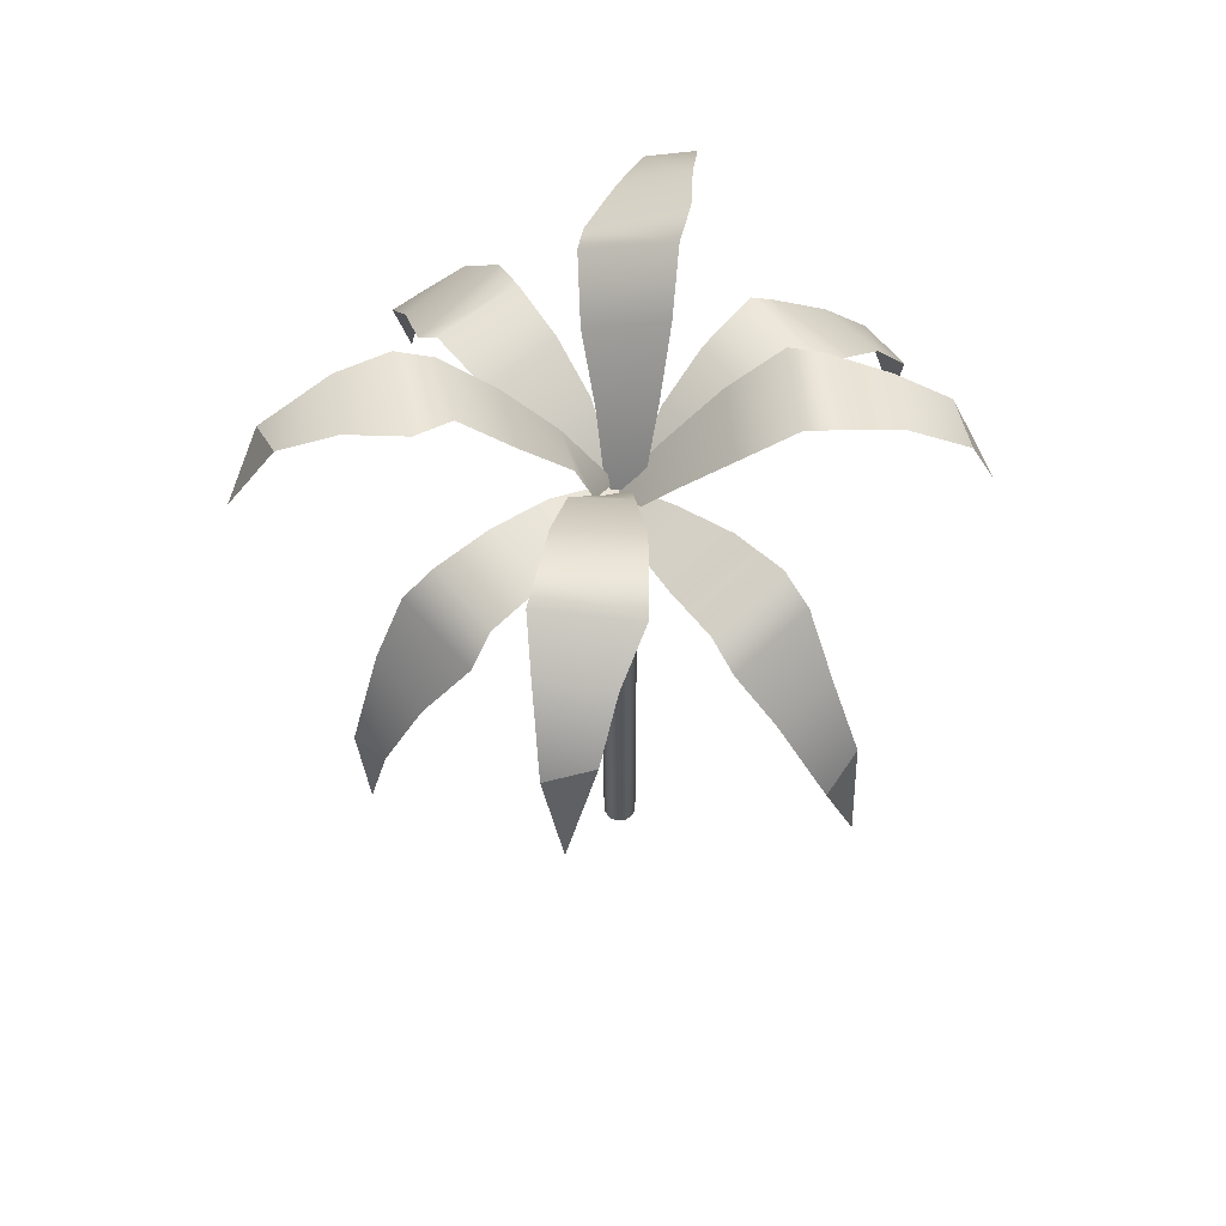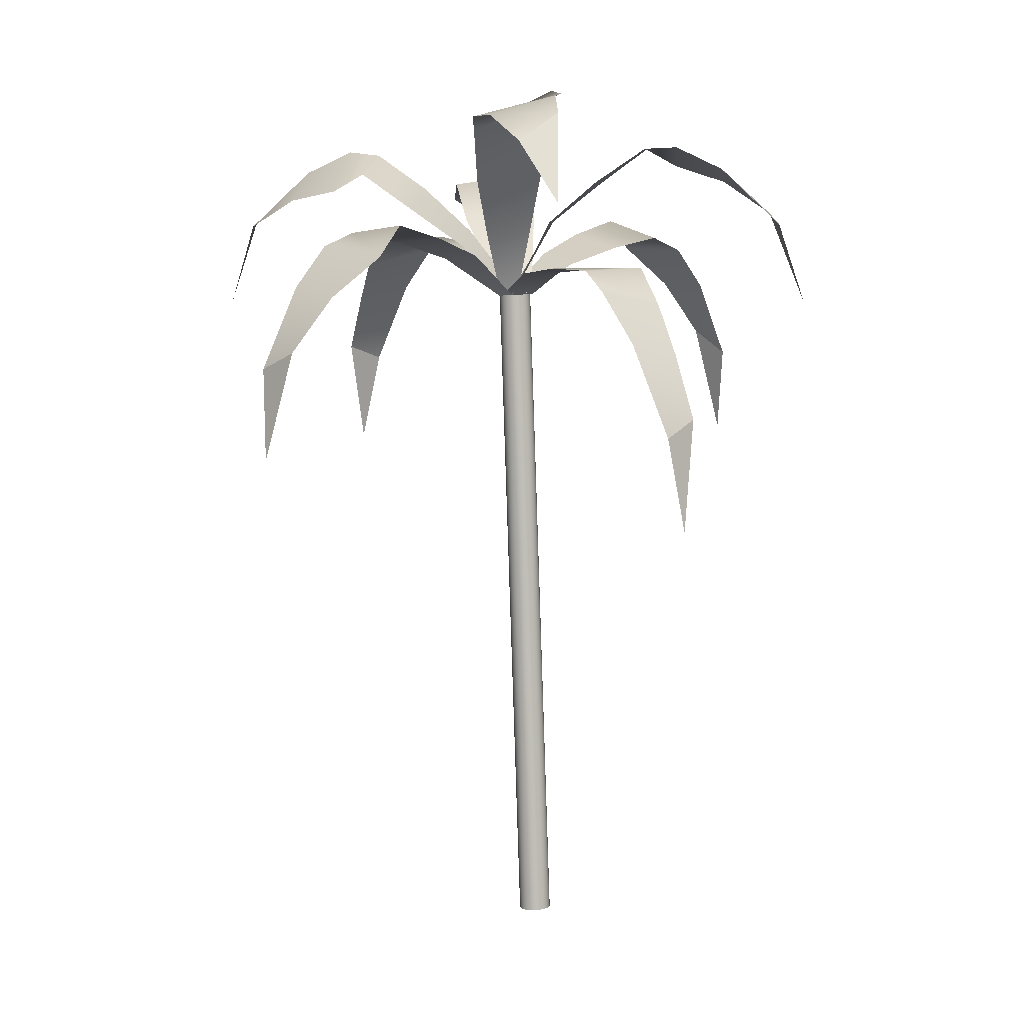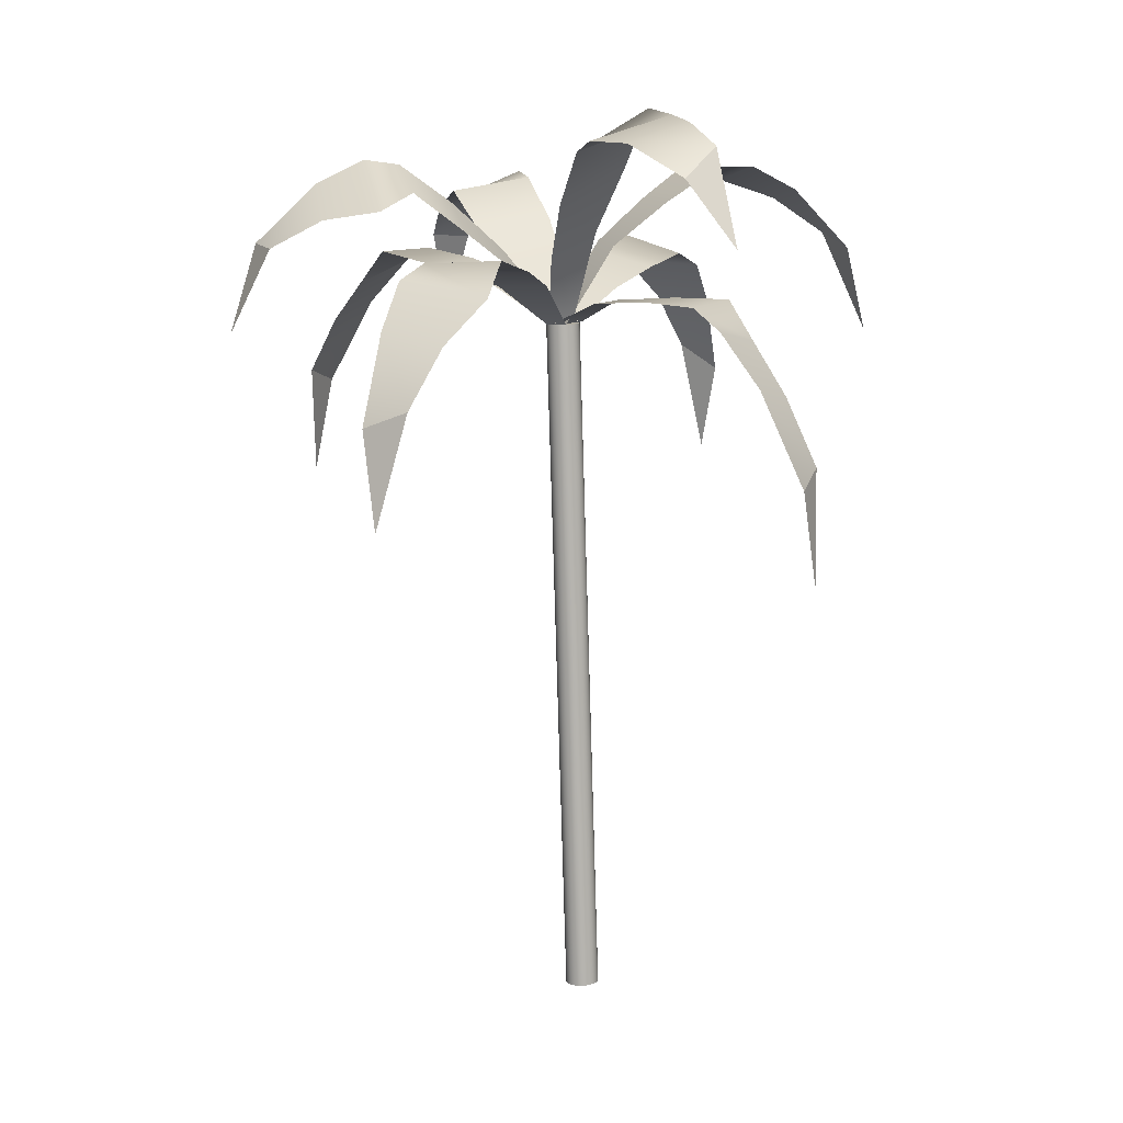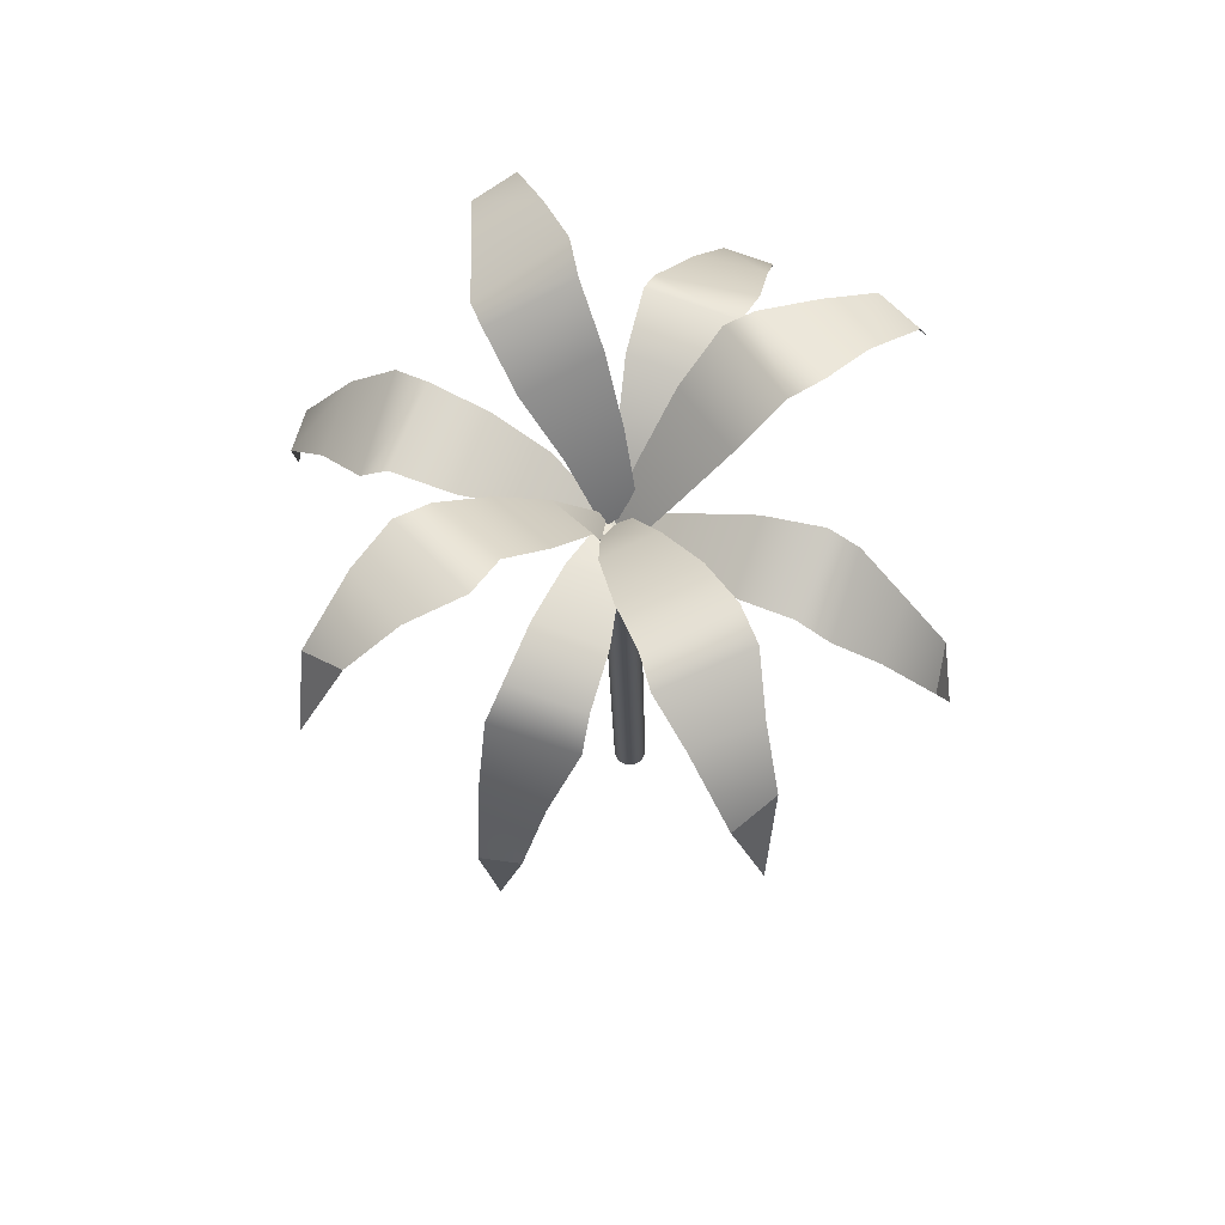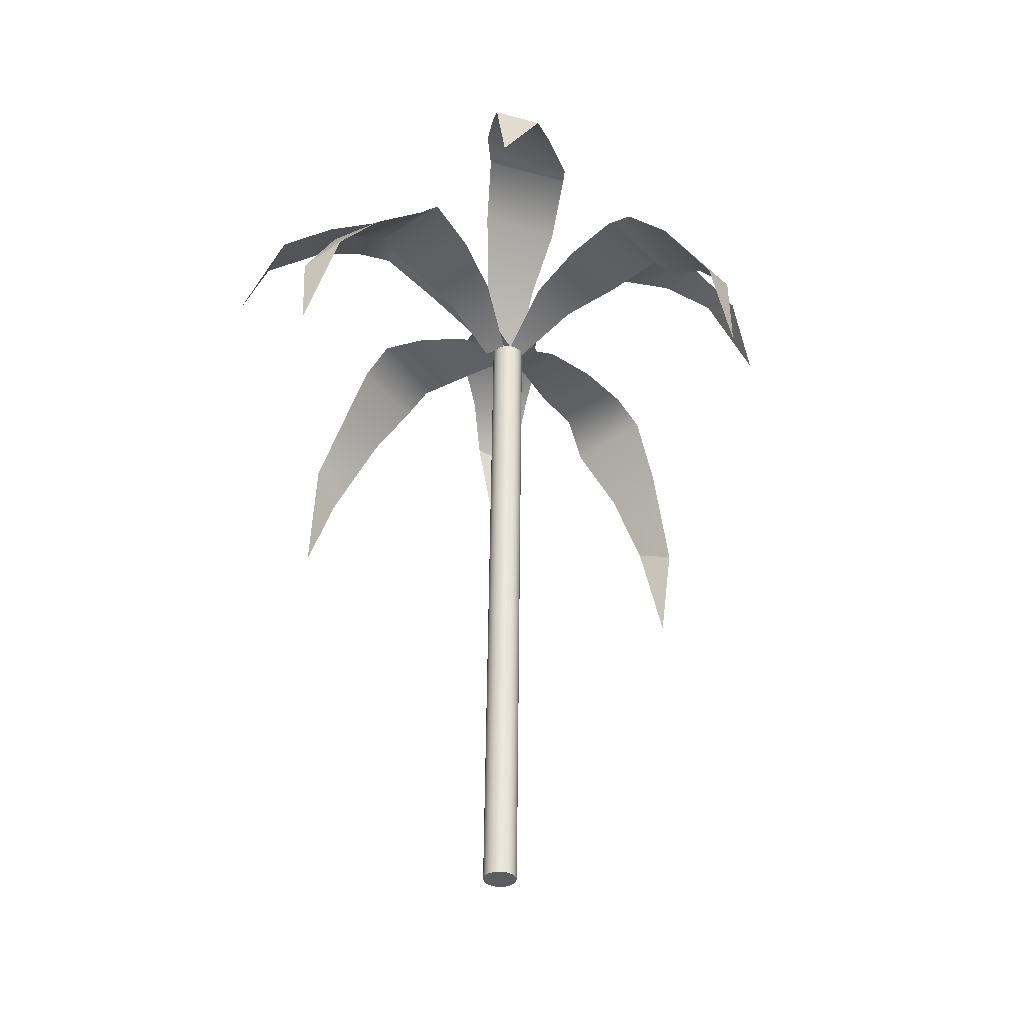
<metadata>
{"format":"obj","ext":"obj","renderer":"f3d","projection":"perspective","resolution":1024,"background":"white","views":[{"elev":65.5,"azim":69.4,"up":"+Y"},{"elev":4.6,"azim":-19.5,"up":"+Y"},{"elev":9.2,"azim":-40.8,"up":"+Y"},{"elev":72.8,"azim":39.9,"up":"+Y"},{"elev":-38.9,"azim":-121.5,"up":"+Y"}]}
</metadata>
<code>
v -396.6 160.7 37.59
v -397.8 166.1 38.94
v -397.8 168.9 41.16
v -398 170.9 43.73
v -397.5 172.6 45.04
v -396.3 171.9 47.66
v -394.7 171.1 50.13
v -392.6 169 52.49
v -395.7 165.4 37.88
v -394.6 169.7 40.07
v -393.6 171.9 41.97
v -393.4 172.6 43.64
v -392.6 172.1 46.39
v -392.1 171.2 49.24
v -391.4 169.3 52.05
v -387.8 156.7 66.63
v -387 162.5 65.8
v -387.1 165.8 63.86
v -387.1 168.4 61.51
v -387.6 170.4 60.35
v -388.8 170.4 57.69
v -390.3 170.2 55.16
v -391.2 169.1 53.4
v -388.8 161.5 66.71
v -390 166.3 64.88
v -391 169 63.17
v -391.3 170.1 61.59
v -392.1 170.3 58.83
v -392.6 170.1 55.95
v -393 168.9 52.9
v -407.5 160.3 57.78
v -406.3 165.8 58.7
v -404.1 168.7 58.59
v -401.6 170.8 58.71
v -400.3 172.5 58.16
v -397.7 171.9 57.01
v -395.2 171.1 55.41
v -392.6 169 53.76
v -407.3 165 56.66
v -405.3 169.3 55.38
v -403.4 171.5 54.33
v -401.8 172.3 54.06
v -399 171.8 53.29
v -396.1 171 52.8
v -392.9 169 52.79
v -377.3 161.4 47.83
v -378.6 167.1 47.52
v -380.8 169.8 47.93
v -383.4 171.9 48.09
v -384.7 173.5 48.76
v -387.3 172.6 49.83
v -389.8 171.4 51.27
v -392.4 169 52.29
v -377.6 165.8 49.23
v -379.8 169.7 50.81
v -381.8 171.7 52
v -383.4 172.4 52.36
v -386.2 171.7 53.1
v -389 170.8 53.56
v -391.6 169.2 53.6
v -395.5 173.1 68.82
v -394.7 177.7 66.53
v -393.9 178.8 63.95
v -392.6 179.2 61.42
v -392.5 179.6 59.7
v -391.9 176.8 57.41
v -391.8 173.6 55.12
v -392.3 169.4 54.07
v -396.8 176.3 66.77
v -397.2 177.8 63.32
v -397.2 178 60.79
v -396.6 177.5 59.18
v -395.7 175 56.9
v -394.4 172.3 54.77
v -392.9 169 52.85
v -387.4 168.8 37.63
v -389.6 173.2 39.14
v -391 174.5 41.43
v -392.6 174.9 43.74
v -393.1 175.6 45.36
v -393.3 173.4 47.93
v -393.1 171.2 50.6
v -392.9 168.9 52.86
v -387.3 173.1 39.27
v -387.8 175.7 42.42
v -388.2 176.7 44.87
v -388.9 176.3 46.45
v -389.5 174.2 48.95
v -390.4 171.7 51.3
v -391.3 169 53.23
v -378.1 168.5 60.65
v -379.3 173.5 58.73
v -381.3 175.3 57.12
v -383.3 176.2 55.15
v -384.8 177.2 54.55
v -387.3 175.2 53.64
v -389.9 173.1 53.16
v -392.2 169.2 52.42
v -379.8 172.8 60.98
v -382.8 175.7 60.15
v -385.2 176.9 59.48
v -386.6 176.8 58.49
v -389 175.1 57.2
v -391.1 172.9 55.66
v -392.6 169 53.75
v -406.3 168.7 44.24
v -405.6 172.9 46.81
v -403.8 174.3 48.74
v -402 174.7 50.92
v -400.5 175.6 51.73
v -398 173.7 52.55
v -395.2 171.7 52.93
v -392.8 168.9 53.39
v -404.9 173.1 44.57
v -402.1 176 45.95
v -399.9 177.2 46.92
v -398.5 176.9 47.97
v -396.2 175 49.18
v -393.9 172.7 50.56
v -392 169.6 51.98
v -390.5 134.3 54
v -390.3 134.3 53.81
v -390.2 134.3 53.57
v -390.2 134.3 53.31
v -390.2 134.3 53.05
v -390.4 134.3 52.82
v -390.6 134.3 52.63
v -390.8 134.3 52.52
v -391.1 134.3 52.48
v -391.3 134.2 52.52
v -391.5 134.2 52.65
v -391.7 134.2 52.84
v -391.8 134.2 53.08
v -391.9 134.2 53.34
v -391.8 134.2 53.6
v -391.7 134.2 53.83
v -391.5 134.3 54.02
v -391.3 134.3 54.13
v -391 134.3 54.17
v -390.8 134.3 54.12
v -391.6 169.1 53.73
v -391.5 169.1 53.54
v -391.3 169.1 53.3
v -391.3 169.1 53.04
v -391.4 169.1 52.78
v -391.5 169 52.54
v -391.7 169 52.36
v -391.9 169 52.24
v -392.2 169 52.2
v -392.4 169 52.25
v -392.7 169 52.37
v -392.8 169 52.56
v -393 169 52.8
v -393 169 53.06
v -393 169 53.32
v -392.8 169 53.56
v -392.6 169 53.74
v -392.4 169 53.86
v -392.1 169 53.9
v -391.9 169 53.85
v -391 134.3 53.32
v -392.2 169 53.05
v -396.6 160.7 37.59
v -397.8 166.1 38.94
v -397.8 168.9 41.16
v -398 170.9 43.73
v -397.5 172.6 45.04
v -396.3 171.9 47.66
v -394.7 171.1 50.13
v -392.6 169 52.49
v -395.7 165.4 37.88
v -394.6 169.7 40.07
v -393.6 171.9 41.97
v -393.4 172.6 43.64
v -392.6 172.1 46.39
v -392.1 171.2 49.24
v -391.4 169.3 52.05
v -387.8 156.7 66.63
v -387 162.5 65.8
v -387.1 165.8 63.86
v -387.1 168.4 61.51
v -387.6 170.4 60.35
v -388.8 170.4 57.69
v -390.3 170.2 55.16
v -391.2 169.1 53.4
v -388.8 161.5 66.71
v -390 166.3 64.88
v -391 169 63.17
v -391.3 170.1 61.59
v -392.1 170.3 58.83
v -392.6 170.1 55.95
v -393 168.9 52.9
v -407.5 160.3 57.78
v -406.3 165.8 58.7
v -404.1 168.7 58.59
v -401.6 170.8 58.71
v -400.3 172.5 58.16
v -397.7 171.9 57.01
v -395.2 171.1 55.41
v -392.6 169 53.76
v -407.3 165 56.66
v -405.3 169.3 55.38
v -403.4 171.5 54.33
v -401.8 172.3 54.06
v -399 171.8 53.29
v -396.1 171 52.8
v -392.9 169 52.79
v -377.3 161.4 47.83
v -378.6 167.1 47.52
v -380.8 169.8 47.93
v -383.4 171.9 48.09
v -384.7 173.5 48.76
v -387.3 172.6 49.83
v -389.8 171.4 51.27
v -392.4 169 52.29
v -377.6 165.8 49.23
v -379.8 169.7 50.81
v -381.8 171.7 52
v -383.4 172.4 52.36
v -386.2 171.7 53.1
v -389 170.8 53.56
v -391.6 169.2 53.6
v -395.5 173.1 68.82
v -394.7 177.7 66.53
v -393.9 178.8 63.95
v -392.6 179.2 61.42
v -392.5 179.6 59.7
v -391.9 176.8 57.41
v -391.8 173.6 55.12
v -392.3 169.4 54.07
v -396.8 176.3 66.77
v -397.2 177.8 63.32
v -397.2 178 60.79
v -396.6 177.5 59.18
v -395.7 175 56.9
v -394.4 172.3 54.77
v -392.9 169 52.85
v -387.4 168.8 37.63
v -389.6 173.2 39.14
v -391 174.5 41.43
v -392.6 174.9 43.74
v -393.1 175.6 45.36
v -393.3 173.4 47.93
v -393.1 171.2 50.6
v -392.9 168.9 52.86
v -387.3 173.1 39.27
v -387.8 175.7 42.42
v -388.2 176.7 44.87
v -388.9 176.3 46.45
v -389.5 174.2 48.95
v -390.4 171.7 51.3
v -391.3 169 53.23
v -378.1 168.5 60.65
v -379.3 173.5 58.73
v -381.3 175.3 57.12
v -383.3 176.2 55.15
v -384.8 177.2 54.55
v -387.3 175.2 53.64
v -389.9 173.1 53.16
v -392.2 169.2 52.42
v -379.8 172.8 60.98
v -382.8 175.7 60.15
v -385.2 176.9 59.48
v -386.6 176.8 58.49
v -389 175.1 57.2
v -391.1 172.9 55.66
v -392.6 169 53.75
v -406.3 168.7 44.24
v -405.6 172.9 46.81
v -403.8 174.3 48.74
v -402 174.7 50.92
v -400.5 175.6 51.73
v -398 173.7 52.55
v -395.2 171.7 52.93
v -392.8 168.9 53.39
v -404.9 173.1 44.57
v -402.1 176 45.95
v -399.9 177.2 46.92
v -398.5 176.9 47.97
v -396.2 175 49.18
v -393.9 172.7 50.56
v -392 169.6 51.98
v -390.5 134.3 54
v -390.3 134.3 53.81
v -390.2 134.3 53.57
v -390.2 134.3 53.31
v -390.2 134.3 53.05
v -390.4 134.3 52.82
v -390.6 134.3 52.63
v -390.8 134.3 52.52
v -391.1 134.3 52.48
v -391.3 134.2 52.52
v -391.5 134.2 52.65
v -391.7 134.2 52.84
v -391.8 134.2 53.08
v -391.9 134.2 53.34
v -391.8 134.2 53.6
v -391.7 134.2 53.83
v -391.5 134.3 54.02
v -391.3 134.3 54.13
v -391 134.3 54.17
v -390.8 134.3 54.12
v -391.6 169.1 53.73
v -391.5 169.1 53.54
v -391.3 169.1 53.3
v -391.3 169.1 53.04
v -391.4 169.1 52.78
v -391.5 169 52.54
v -391.7 169 52.36
v -391.9 169 52.24
v -392.2 169 52.2
v -392.4 169 52.25
v -392.7 169 52.37
v -392.8 169 52.56
v -393 169 52.8
v -393 169 53.06
v -393 169 53.32
v -392.8 169 53.56
v -392.6 169 53.74
v -392.4 169 53.86
v -392.1 169 53.9
v -391.9 169 53.85
v -391 134.3 53.32
v -392.2 169 53.05
f 1 2 9
f 3 10 2
f 2 10 9
f 4 11 3
f 3 11 10
f 5 12 4
f 4 12 11
f 5 6 12
f 12 6 13
f 6 7 13
f 13 7 14
f 7 8 14
f 14 8 15
f 16 17 24
f 18 25 17
f 17 25 24
f 19 26 18
f 18 26 25
f 20 27 19
f 19 27 26
f 20 21 27
f 27 21 28
f 21 22 28
f 28 22 29
f 22 23 29
f 29 23 30
f 31 32 39
f 33 40 32
f 32 40 39
f 34 41 33
f 33 41 40
f 35 42 34
f 34 42 41
f 35 36 42
f 42 36 43
f 36 37 43
f 43 37 44
f 38 45 37
f 37 45 44
f 46 47 54
f 48 55 47
f 47 55 54
f 49 56 48
f 48 56 55
f 50 57 49
f 49 57 56
f 50 51 57
f 57 51 58
f 51 52 58
f 58 52 59
f 53 60 52
f 52 60 59
f 61 62 69
f 63 70 62
f 62 70 69
f 64 71 63
f 63 71 70
f 65 72 64
f 64 72 71
f 65 66 72
f 72 66 73
f 66 67 73
f 73 67 74
f 67 68 74
f 74 68 75
f 76 77 84
f 78 85 77
f 77 85 84
f 79 86 78
f 78 86 85
f 80 87 79
f 79 87 86
f 80 81 87
f 87 81 88
f 81 82 88
f 88 82 89
f 82 83 89
f 89 83 90
f 91 92 99
f 93 100 92
f 92 100 99
f 94 101 93
f 93 101 100
f 95 102 94
f 94 102 101
f 95 96 102
f 102 96 103
f 96 97 103
f 103 97 104
f 98 105 97
f 97 105 104
f 106 107 114
f 108 115 107
f 107 115 114
f 109 116 108
f 108 116 115
f 110 117 109
f 109 117 116
f 110 111 117
f 117 111 118
f 111 112 118
f 118 112 119
f 113 120 112
f 112 120 119
f 121 122 141
f 141 122 142
f 122 123 142
f 142 123 143
f 123 124 143
f 143 124 144
f 124 125 144
f 144 125 145
f 125 126 145
f 145 126 146
f 126 127 146
f 146 127 147
f 127 128 147
f 147 128 148
f 128 129 148
f 148 129 149
f 129 130 149
f 149 130 150
f 130 131 150
f 150 131 151
f 131 132 151
f 151 132 152
f 132 133 152
f 152 133 153
f 133 134 153
f 153 134 154
f 134 135 154
f 154 135 155
f 135 136 155
f 155 136 156
f 136 137 156
f 156 137 157
f 137 138 157
f 157 138 158
f 138 139 158
f 158 139 159
f 139 140 159
f 159 140 160
f 140 121 160
f 160 121 141
f 122 121 161
f 123 122 161
f 124 123 161
f 125 124 161
f 126 125 161
f 127 126 161
f 128 127 161
f 129 128 161
f 130 129 161
f 131 130 161
f 132 131 161
f 133 132 161
f 134 133 161
f 135 134 161
f 136 135 161
f 137 136 161
f 138 137 161
f 139 138 161
f 140 139 161
f 121 140 161
f 141 142 162
f 142 143 162
f 143 144 162
f 144 145 162
f 145 146 162
f 146 147 162
f 147 148 162
f 148 149 162
f 149 150 162
f 150 151 162
f 151 152 162
f 152 153 162
f 153 154 162
f 154 155 162
f 155 156 162
f 156 157 162
f 157 158 162
f 158 159 162
f 159 160 162
f 160 141 162
f 163 164 171
f 165 172 164
f 164 172 171
f 166 173 165
f 165 173 172
f 167 174 166
f 166 174 173
f 167 168 174
f 174 168 175
f 168 169 175
f 175 169 176
f 169 170 176
f 176 170 177
f 178 179 186
f 180 187 179
f 179 187 186
f 181 188 180
f 180 188 187
f 182 189 181
f 181 189 188
f 182 183 189
f 189 183 190
f 183 184 190
f 190 184 191
f 184 185 191
f 191 185 192
f 193 194 201
f 195 202 194
f 194 202 201
f 196 203 195
f 195 203 202
f 197 204 196
f 196 204 203
f 197 198 204
f 204 198 205
f 198 199 205
f 205 199 206
f 200 207 199
f 199 207 206
f 208 209 216
f 210 217 209
f 209 217 216
f 211 218 210
f 210 218 217
f 212 219 211
f 211 219 218
f 212 213 219
f 219 213 220
f 213 214 220
f 220 214 221
f 215 222 214
f 214 222 221
f 223 224 231
f 225 232 224
f 224 232 231
f 226 233 225
f 225 233 232
f 227 234 226
f 226 234 233
f 227 228 234
f 234 228 235
f 228 229 235
f 235 229 236
f 229 230 236
f 236 230 237
f 238 239 246
f 240 247 239
f 239 247 246
f 241 248 240
f 240 248 247
f 242 249 241
f 241 249 248
f 242 243 249
f 249 243 250
f 243 244 250
f 250 244 251
f 244 245 251
f 251 245 252
f 253 254 261
f 255 262 254
f 254 262 261
f 256 263 255
f 255 263 262
f 257 264 256
f 256 264 263
f 257 258 264
f 264 258 265
f 258 259 265
f 265 259 266
f 260 267 259
f 259 267 266
f 268 269 276
f 270 277 269
f 269 277 276
f 271 278 270
f 270 278 277
f 272 279 271
f 271 279 278
f 272 273 279
f 279 273 280
f 273 274 280
f 280 274 281
f 275 282 274
f 274 282 281
f 283 284 303
f 303 284 304
f 284 285 304
f 304 285 305
f 285 286 305
f 305 286 306
f 286 287 306
f 306 287 307
f 287 288 307
f 307 288 308
f 288 289 308
f 308 289 309
f 289 290 309
f 309 290 310
f 290 291 310
f 310 291 311
f 291 292 311
f 311 292 312
f 292 293 312
f 312 293 313
f 293 294 313
f 313 294 314
f 294 295 314
f 314 295 315
f 295 296 315
f 315 296 316
f 296 297 316
f 316 297 317
f 297 298 317
f 317 298 318
f 298 299 318
f 318 299 319
f 299 300 319
f 319 300 320
f 300 301 320
f 320 301 321
f 301 302 321
f 321 302 322
f 302 283 322
f 322 283 303
f 284 283 323
f 285 284 323
f 286 285 323
f 287 286 323
f 288 287 323
f 289 288 323
f 290 289 323
f 291 290 323
f 292 291 323
f 293 292 323
f 294 293 323
f 295 294 323
f 296 295 323
f 297 296 323
f 298 297 323
f 299 298 323
f 300 299 323
f 301 300 323
f 302 301 323
f 283 302 323
f 303 304 324
f 304 305 324
f 305 306 324
f 306 307 324
f 307 308 324
f 308 309 324
f 309 310 324
f 310 311 324
f 311 312 324
f 312 313 324
f 313 314 324
f 314 315 324
f 315 316 324
f 316 317 324
f 317 318 324
f 318 319 324
f 319 320 324
f 320 321 324
f 321 322 324
f 322 303 324

</code>
